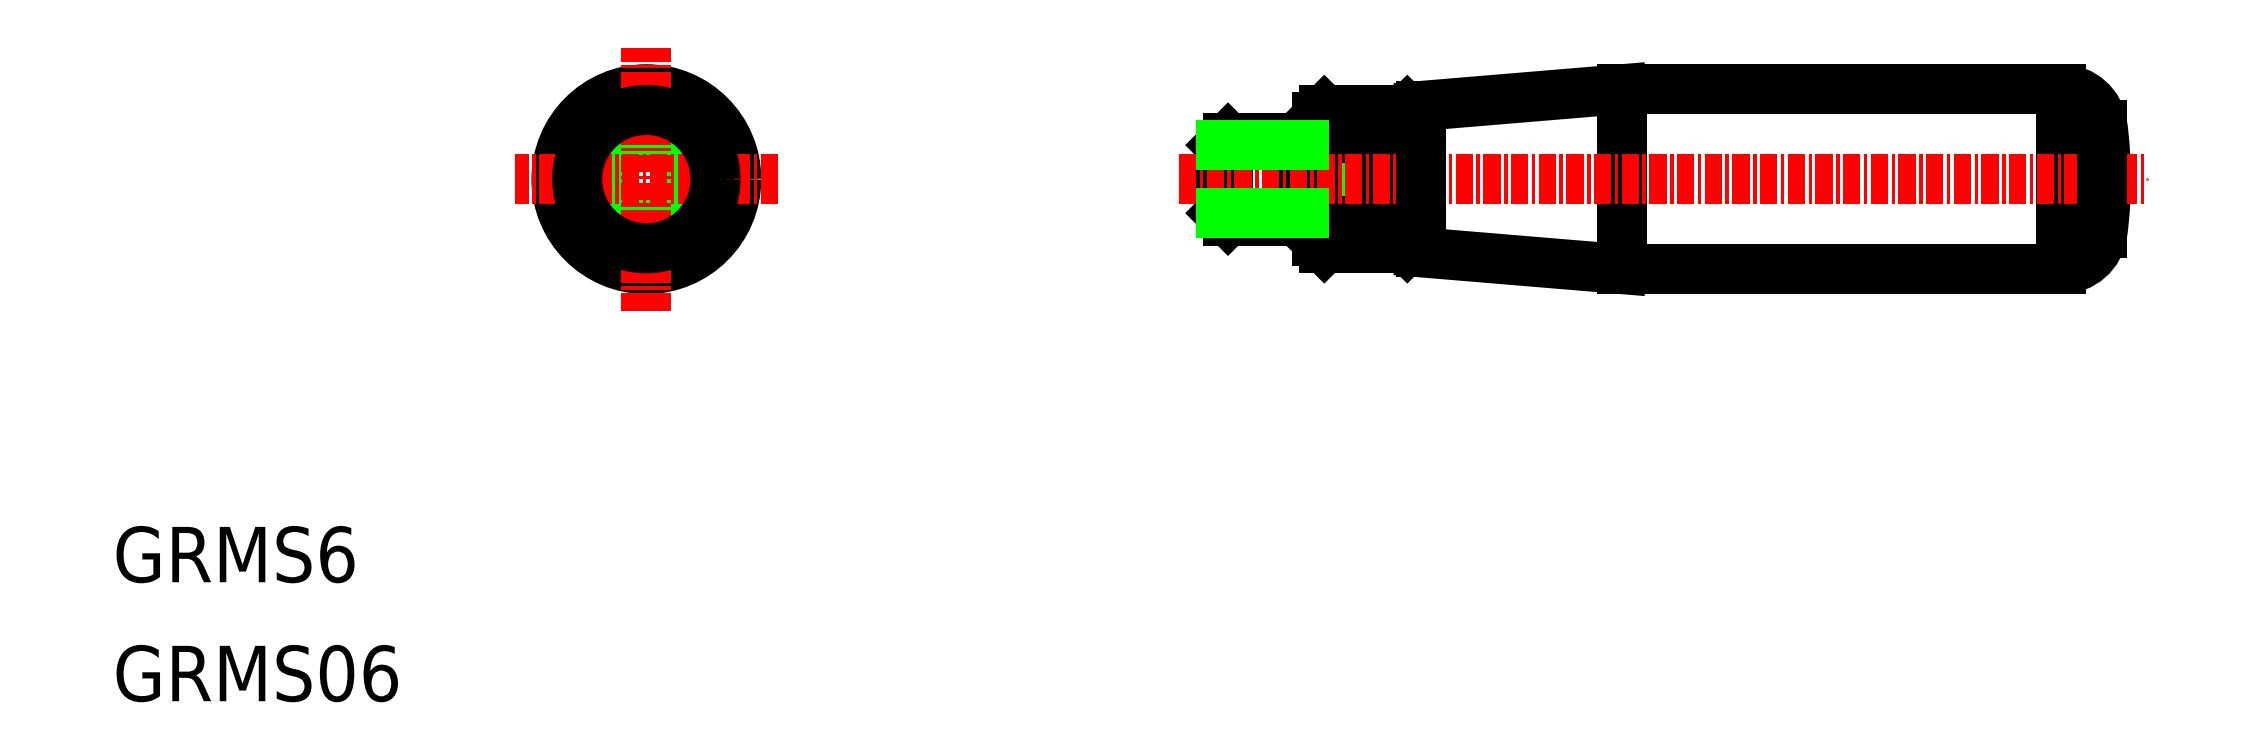
<metadata>
{"format":"dxf","ext":"dxf","renderer":"ezdxf+matplotlib","layout":"modelspace","background":"white","min_lineweight":24,"dpi":150}
</metadata>
<code>
0
SECTION
2
ENTITIES
0
TEXT
8
0
10
-1.517e-07
20
8.599
30
0
40
4
1
GRMS6
0
TEXT
8
0
10
-1.517e-07
20
-1.335e-07
30
0
40
4
1
GRMS06
0
CIRCLE
8
0
10
38.58
20
37.73
30
0
40
5.288
0
CIRCLE
8
0
10
38.58
20
37.73
30
0
40
6.5
0
CIRCLE
8
0
10
38.58
20
37.73
30
0
40
3
0
LINE
8
0
10
34.58
20
40.73
30
0
11
34.58
21
34.73
31
0
0
LINE
8
0
10
42.58
20
34.73
30
0
11
42.58
21
40.73
31
0
0
CIRCLE
8
0
10
38.58
20
37.73
30
0
40
2.459
0
LINE
8
0
10
87.58
20
40.73
30
0
11
92.08
21
34.73
31
0
0
LINE
8
0
10
92.08
20
40.73
30
0
11
87.58
21
34.73
31
0
0
LINE
8
0
10
93.58
20
32.73
30
0
11
94.08
21
33.23
31
0
0
LINE
8
0
10
94.08
20
42.23
30
0
11
93.58
21
42.73
31
0
0
LINE
8
0
10
87.58
20
32.73
30
0
11
93.58
21
32.73
31
0
0
LINE
8
0
10
93.58
20
42.73
30
0
11
87.58
21
42.73
31
0
0
LINE
8
0
10
87.08
20
33.23
30
0
11
87.58
21
32.73
31
0
0
LINE
8
0
10
87.58
20
42.73
30
0
11
87.08
21
42.23
31
0
0
LINE
8
0
10
80.62
20
34.73
30
0
11
87.08
21
34.73
31
0
0
LINE
8
0
10
87.08
20
40.73
30
0
11
80.62
21
40.73
31
0
0
LINE
8
0
10
80.62
20
40.73
30
0
11
80.08
21
40.19
31
0
0
LINE
8
0
10
80.08
20
35.27
30
0
11
80.62
21
34.73
31
0
0
LINE
8
0
10
94.08
20
33.23
30
0
11
94.08
21
42.23
31
0
0
LINE
8
0
10
93.58
20
32.73
30
0
11
93.58
21
42.73
31
0
0
LINE
8
0
10
87.58
20
32.73
30
0
11
87.58
21
34.73
31
0
0
LINE
8
0
10
87.58
20
34.73
30
0
11
92.08
21
34.73
31
0
0
LINE
8
0
10
92.08
20
34.73
30
0
11
92.08
21
40.73
31
0
0
LINE
8
0
10
92.08
20
40.73
30
0
11
87.58
21
40.73
31
0
0
LINE
8
0
10
87.58
20
40.73
30
0
11
87.58
21
42.73
31
0
0
LINE
8
0
10
87.08
20
35.67
30
0
11
87.58
21
34.73
31
0
0
POLYLINE
8
0
66
     1
10
0
20
0
30
0
70
   128
0
VERTEX
8
0
10
87.58
20
40.73
30
0
0
VERTEX
8
0
10
87.51
20
40.62
30
0
0
VERTEX
8
0
10
87.08
20
39.8
30
0
0
SEQEND
8
0
0
LINE
8
0
10
87.08
20
33.23
30
0
11
87.08
21
42.23
31
0
0
LINE
8
0
10
80.62
20
34.73
30
0
11
80.62
21
40.73
31
0
0
LINE
8
0
10
80.08
20
35.27
30
0
11
80.08
21
40.19
31
0
0
ARC
8
0
10
140.8
20
34.23
30
0
40
3
50
270
51
352.6
0
LINE
8
0
10
140.8
20
31.23
30
0
11
109.1
21
31.23
31
0
0
LINE
8
0
10
109.1
20
31.23
30
0
11
94.53
21
32.45
31
0
0
ARC
8
0
10
94.58
20
32.94
30
0
40
0.5
50
180
51
265.2
0
LINE
8
0
10
94.08
20
32.94
30
0
11
94.08
21
33.23
31
0
0
LINE
8
0
10
94.08
20
42.23
30
0
11
94.08
21
42.52
31
0
0
ARC
8
0
10
94.58
20
42.52
30
0
40
0.5
50
94.76
51
180
0
LINE
8
0
10
94.53
20
43.02
30
0
11
109.1
21
44.23
31
0
0
LINE
8
0
10
109.1
20
44.23
30
0
11
140.8
21
44.23
31
0
0
ARC
8
0
10
140.8
20
41.23
30
0
40
3
50
7.448
51
90
0
ARC
8
0
10
114.1
20
37.73
30
0
40
30
50
352.6
51
7.448
0
LINE
8
0
10
86.08
20
34.73
30
0
11
86.08
21
40.73
31
0
0
LINE
8
CENTER
10
48.08
20
37.73
30
0
11
29.08
21
37.73
31
0
0
LINE
8
CENTER
10
38.58
20
28.23
30
0
11
38.58
21
47.23
31
0
0
LINE
8
0
10
109.1
20
31.23
30
0
11
109.1
21
44.23
31
0
0
LINE
8
0
10
140.8
20
31.23
30
0
11
140.8
21
44.23
31
0
0
LINE
8
CENTER
10
77.08
20
37.73
30
0
11
147.1
21
37.73
31
0
0
LINE
8
0
10
143.8
20
33.84
30
0
11
143.8
21
41.62
31
0
0
LINE
8
0
10
94.53
20
32.45
30
0
11
94.53
21
43.02
31
0
0
CIRCLE
8
0
10
38.58
20
37.73
30
0
40
5
0
LINE
8
0
10
86.08
20
40.19
30
0
11
80.08
21
40.19
31
0
0
LINE
8
0
10
80.08
20
35.27
30
0
11
86.08
21
35.27
31
0
0
ENDSEC
0
EOF

</code>
